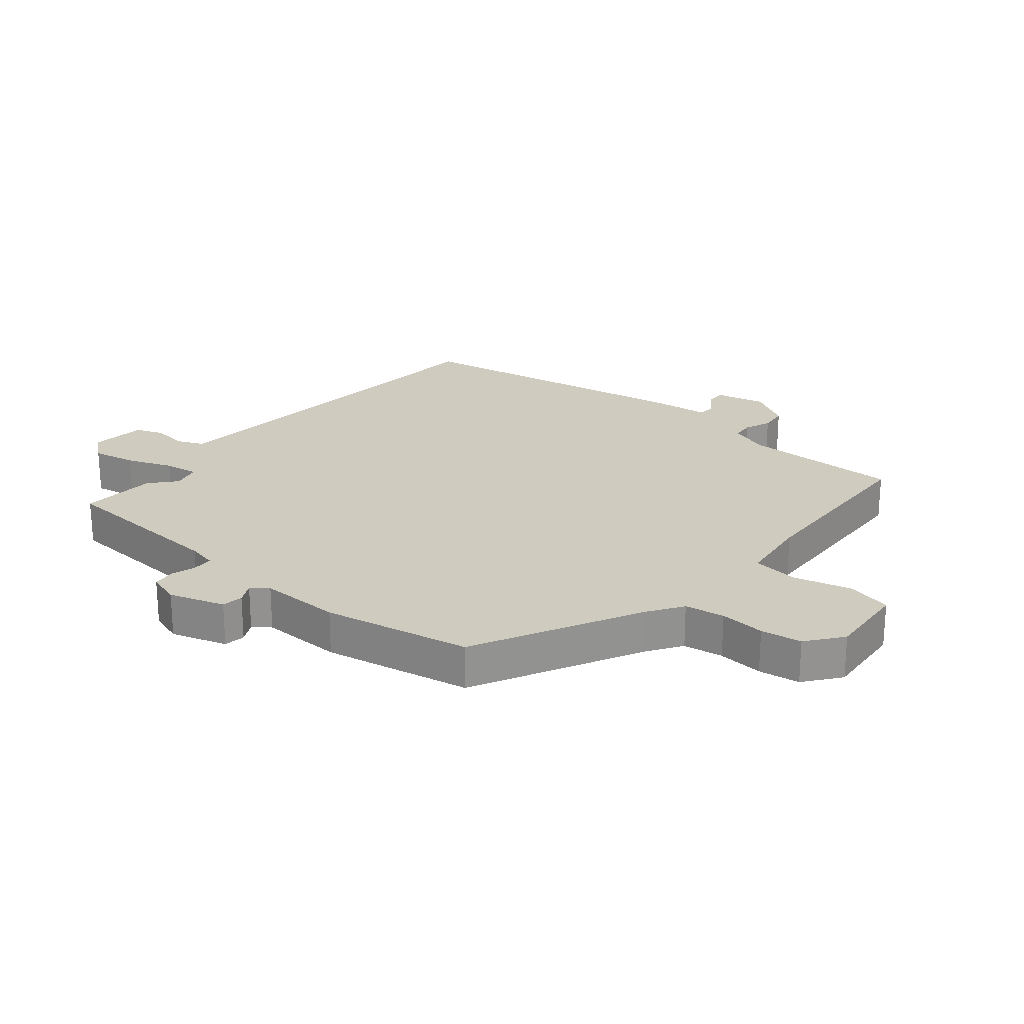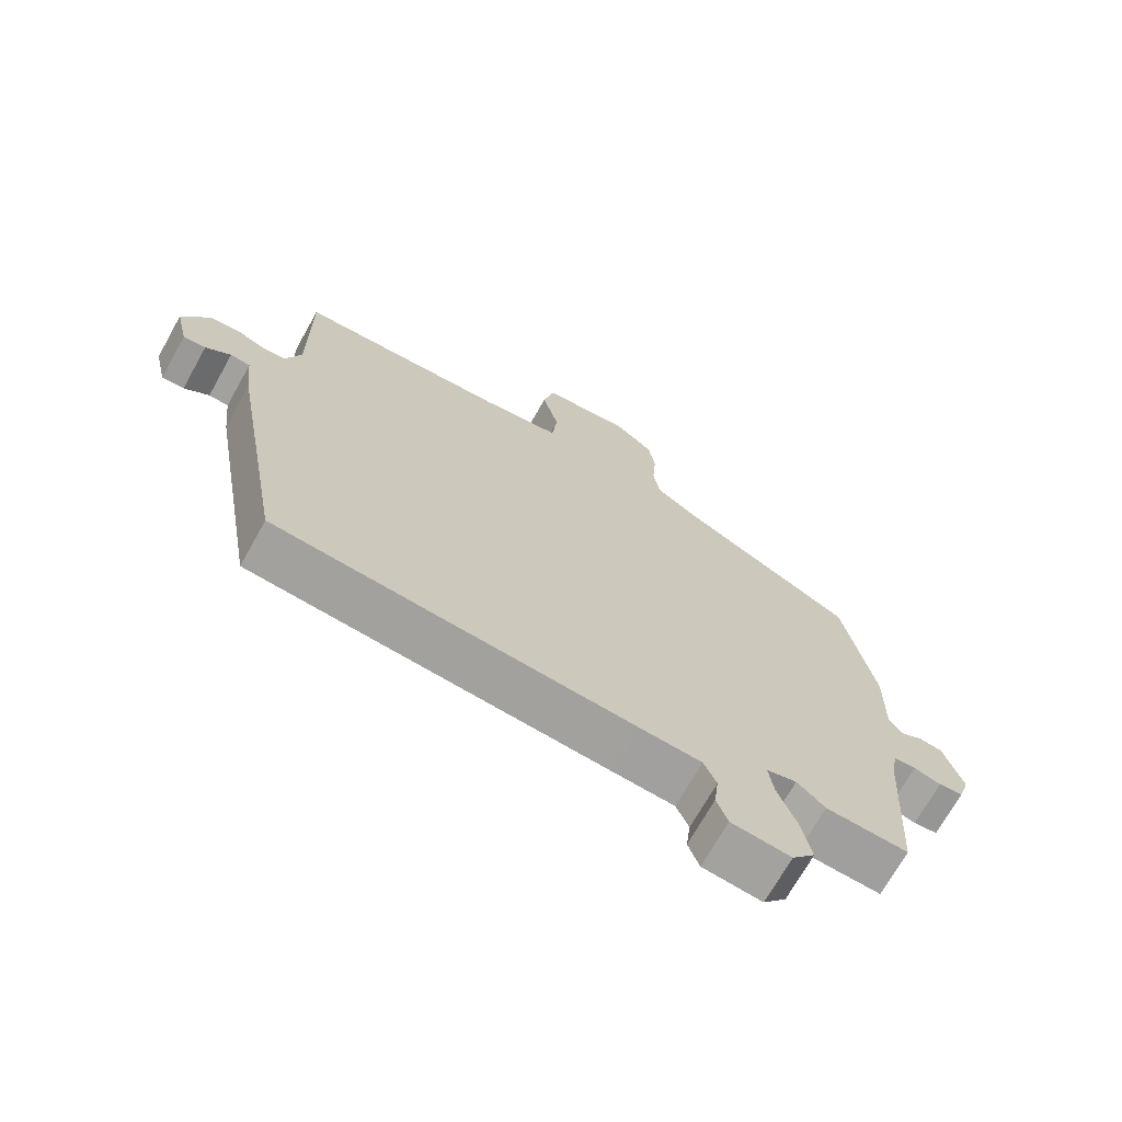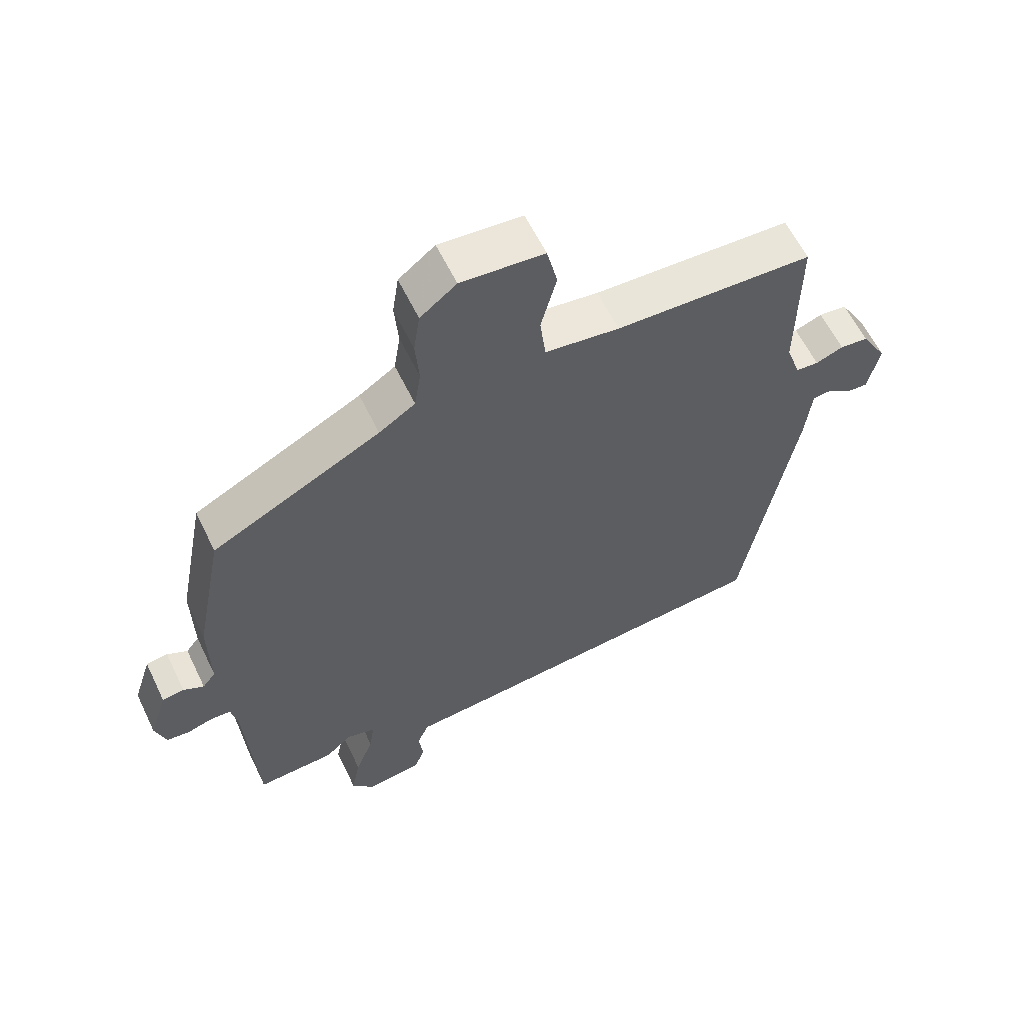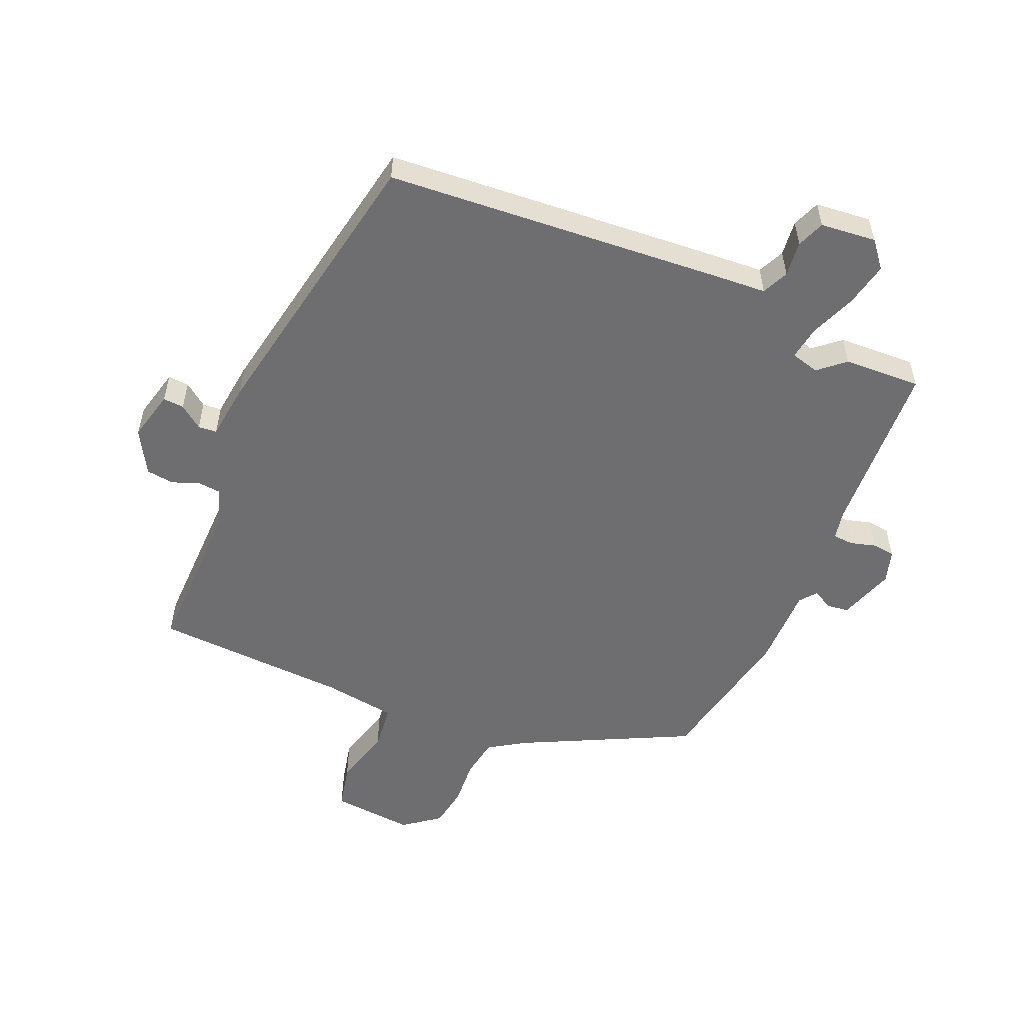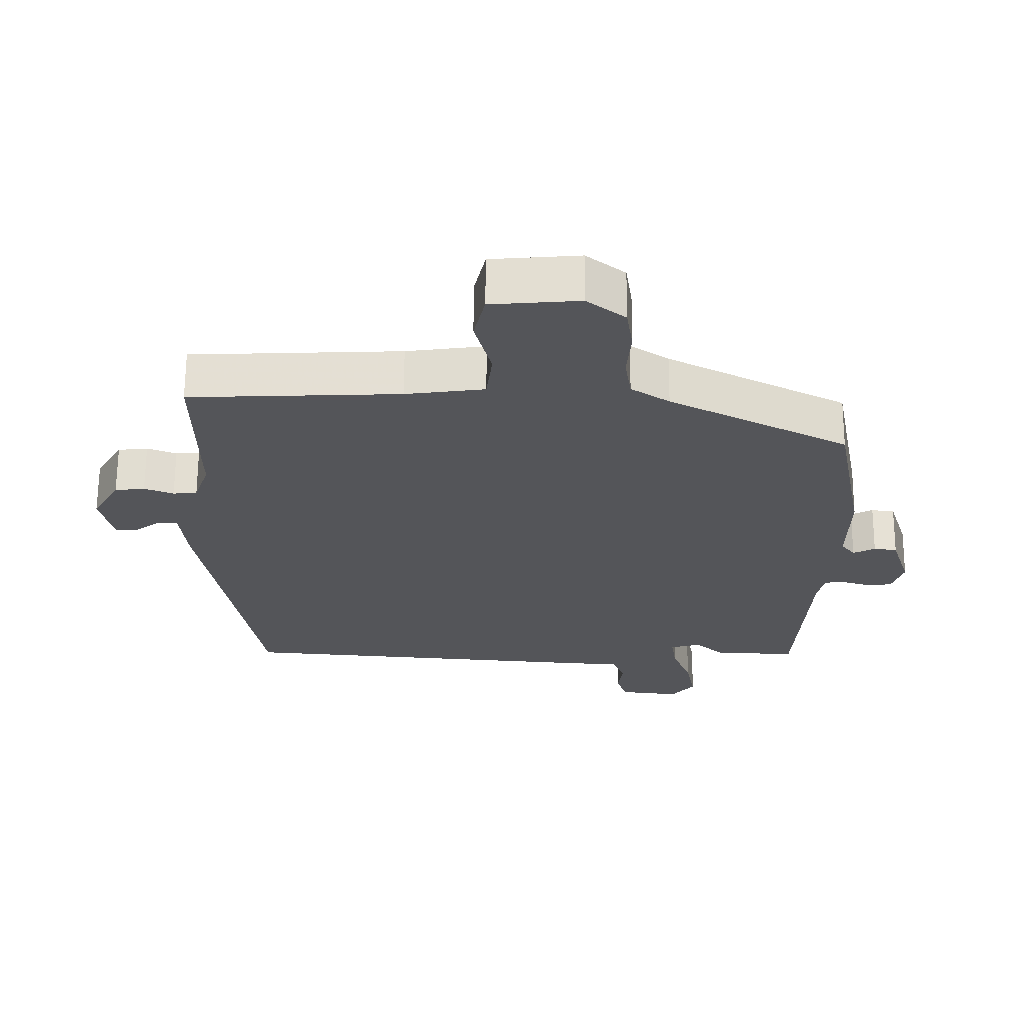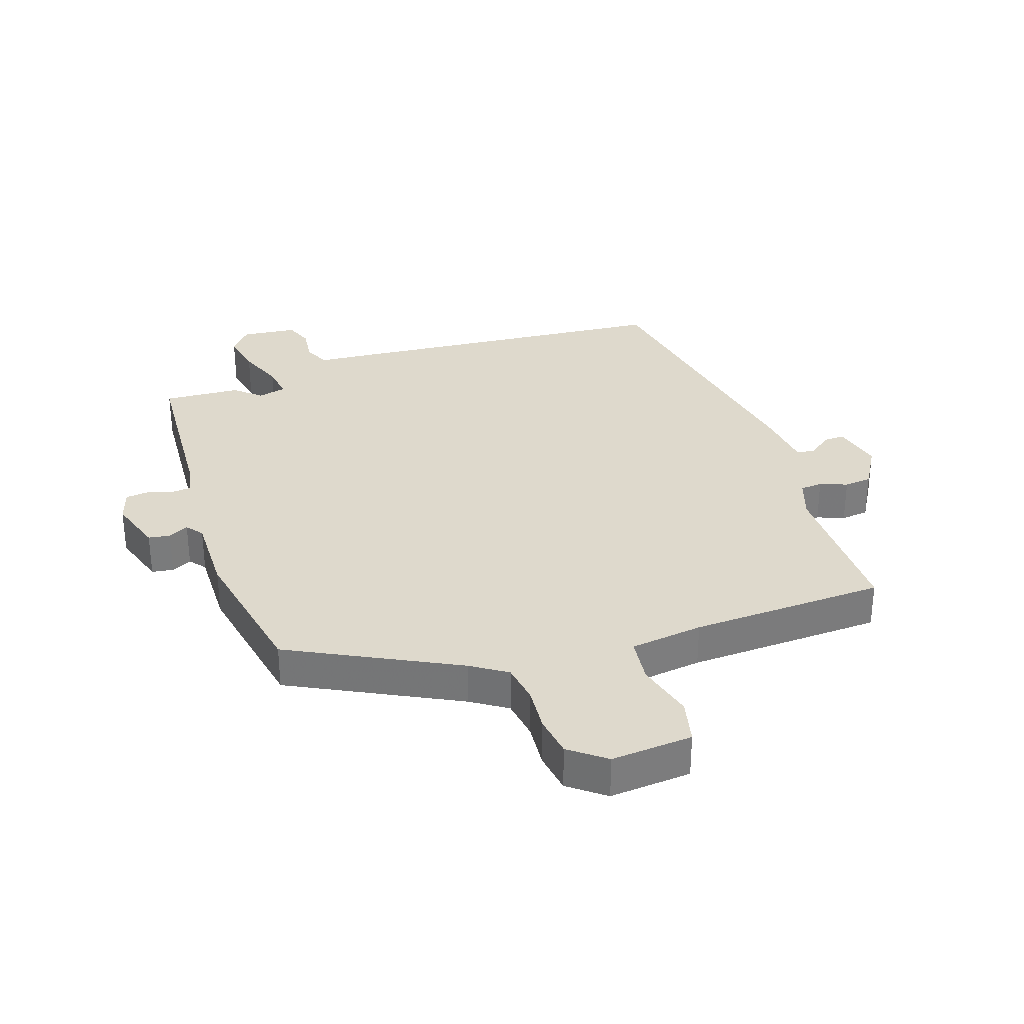
<metadata>
{"format":"obj","ext":"obj","renderer":"f3d","projection":"perspective","resolution":1024,"background":"white","views":[{"elev":23.7,"azim":-50.2,"up":"+Y"},{"elev":-70.3,"azim":150.8,"up":"+Z"},{"elev":60.4,"azim":-25.7,"up":"+Z"},{"elev":-54.4,"azim":156.3,"up":"+Y"},{"elev":65.2,"azim":-179.7,"up":"+Z"},{"elev":32.1,"azim":-18.6,"up":"+Y"}]}
</metadata>
<code>
v -0.378 0.07 -0.493
v -0.503 0.07 -0.5
v -0.521 0.07 -0.214
v -0.531 0.07 -0.167
v -0.564 0.07 -0.165
v -0.605 0.07 -0.177
v -0.642 0.07 -0.173
v -0.659 0.07 -0.12
v -0.63 0.07 -0.03
v -0.595 0.07 -0.025
v -0.562 0.07 -0.042
v -0.541 0.07 -0.015
v -0.543 0.07 0.118
v -0.497 0.07 0.358
v -0.227 0.07 0.495
v -0.169 0.07 0.533
v -0.159 0.07 0.598
v -0.165 0.07 0.672
v -0.155 0.07 0.739
v -0.097 0.07 0.784
v 0.036 0.07 0.773
v 0.053 0.07 0.7
v 0.028 0.07 0.605
v 0.037 0.07 0.53
v 0.156 0.07 0.514
v 0.473 0.07 0.501
v 0.471 0.07 0.244
v 0.494 0.07 0.178
v 0.53 0.07 0.175
v 0.574 0.07 0.192
v 0.619 0.07 0.187
v 0.66 0.07 0.117
v 0.641 0.07 0.035
v 0.607 0.07 0.037
v 0.569 0.07 0.065
v 0.539 0.07 0.062
v 0.529 0.07 -0.03
v 0.445 0.07 -0.503
v -0.095 0.07 -0.549
v -0.187 0.07 -0.556
v -0.206 0.07 -0.599
v -0.199 0.07 -0.656
v -0.216 0.07 -0.701
v -0.306 0.07 -0.711
v -0.341 0.07 -0.669
v -0.327 0.07 -0.598
v -0.298 0.07 -0.523
v -0.29 0.07 -0.468
v -0.336 0.07 -0.456
v -0.378 0 -0.493
v -0.503 0 -0.5
v -0.521 0 -0.214
v -0.531 0 -0.167
v -0.564 0 -0.165
v -0.605 0 -0.177
v -0.642 0 -0.173
v -0.659 0 -0.12
v -0.63 0 -0.03
v -0.595 0 -0.025
v -0.562 0 -0.042
v -0.541 0 -0.015
v -0.543 0 0.118
v -0.497 0 0.358
v -0.227 0 0.495
v -0.169 0 0.533
v -0.159 0 0.598
v -0.165 0 0.672
v -0.155 0 0.739
v -0.097 0 0.784
v 0.036 0 0.773
v 0.053 0 0.7
v 0.028 0 0.605
v 0.037 0 0.53
v 0.156 0 0.514
v 0.473 0 0.501
v 0.471 0 0.244
v 0.494 0 0.178
v 0.53 0 0.175
v 0.574 0 0.192
v 0.619 0 0.187
v 0.66 0 0.117
v 0.641 0 0.035
v 0.607 0 0.037
v 0.569 0 0.065
v 0.539 0 0.062
v 0.529 0 -0.03
v 0.445 0 -0.503
v -0.095 0 -0.549
v -0.187 0 -0.556
v -0.206 0 -0.599
v -0.199 0 -0.656
v -0.216 0 -0.701
v -0.306 0 -0.711
v -0.341 0 -0.669
v -0.327 0 -0.598
v -0.298 0 -0.523
v -0.29 0 -0.468
v -0.336 0 -0.456
f 44 45 46 47
f 44 47 48
f 41 42 43 44
f 40 41 44 48
f 39 40 48
f 36 37 38 39
f 36 39 48
f 32 33 34 35
f 32 35 36
f 29 30 31 32
f 28 29 32 36
f 25 26 27
f 24 25 27 28
f 20 21 22 23
f 20 23 24
f 17 18 19 20
f 16 17 20 24
f 15 16 24 28
f 12 13 14 15
f 8 9 10 11
f 6 7 8 11
f 5 6 11 12
f 4 5 12 15
f 49 1 2 3
f 28 36 48 49
f 15 28 49
f 3 4 15 49
f 96 95 94 93
f 97 96 93
f 93 92 91 90
f 97 93 90 89
f 97 89 88
f 88 87 86 85
f 97 88 85
f 84 83 82 81
f 85 84 81
f 81 80 79 78
f 85 81 78 77
f 76 75 74
f 77 76 74 73
f 72 71 70 69
f 73 72 69
f 69 68 67 66
f 73 69 66 65
f 77 73 65 64
f 64 63 62 61
f 60 59 58 57
f 60 57 56 55
f 61 60 55 54
f 64 61 54 53
f 52 51 50 98
f 98 97 85 77
f 98 77 64
f 98 64 53 52
f 1 50 51 2
f 2 51 52 3
f 3 52 53 4
f 4 53 54 5
f 5 54 55 6
f 6 55 56 7
f 7 56 57 8
f 8 57 58 9
f 9 58 59 10
f 10 59 60 11
f 11 60 61 12
f 12 61 62 13
f 13 62 63 14
f 14 63 64 15
f 15 64 65 16
f 16 65 66 17
f 17 66 67 18
f 18 67 68 19
f 19 68 69 20
f 20 69 70 21
f 21 70 71 22
f 22 71 72 23
f 23 72 73 24
f 24 73 74 25
f 25 74 75 26
f 26 75 76 27
f 27 76 77 28
f 28 77 78 29
f 29 78 79 30
f 30 79 80 31
f 31 80 81 32
f 32 81 82 33
f 33 82 83 34
f 34 83 84 35
f 35 84 85 36
f 36 85 86 37
f 37 86 87 38
f 38 87 88 39
f 39 88 89 40
f 40 89 90 41
f 41 90 91 42
f 42 91 92 43
f 43 92 93 44
f 44 93 94 45
f 45 94 95 46
f 46 95 96 47
f 47 96 97 48
f 48 97 98 49
f 49 98 50 1

</code>
